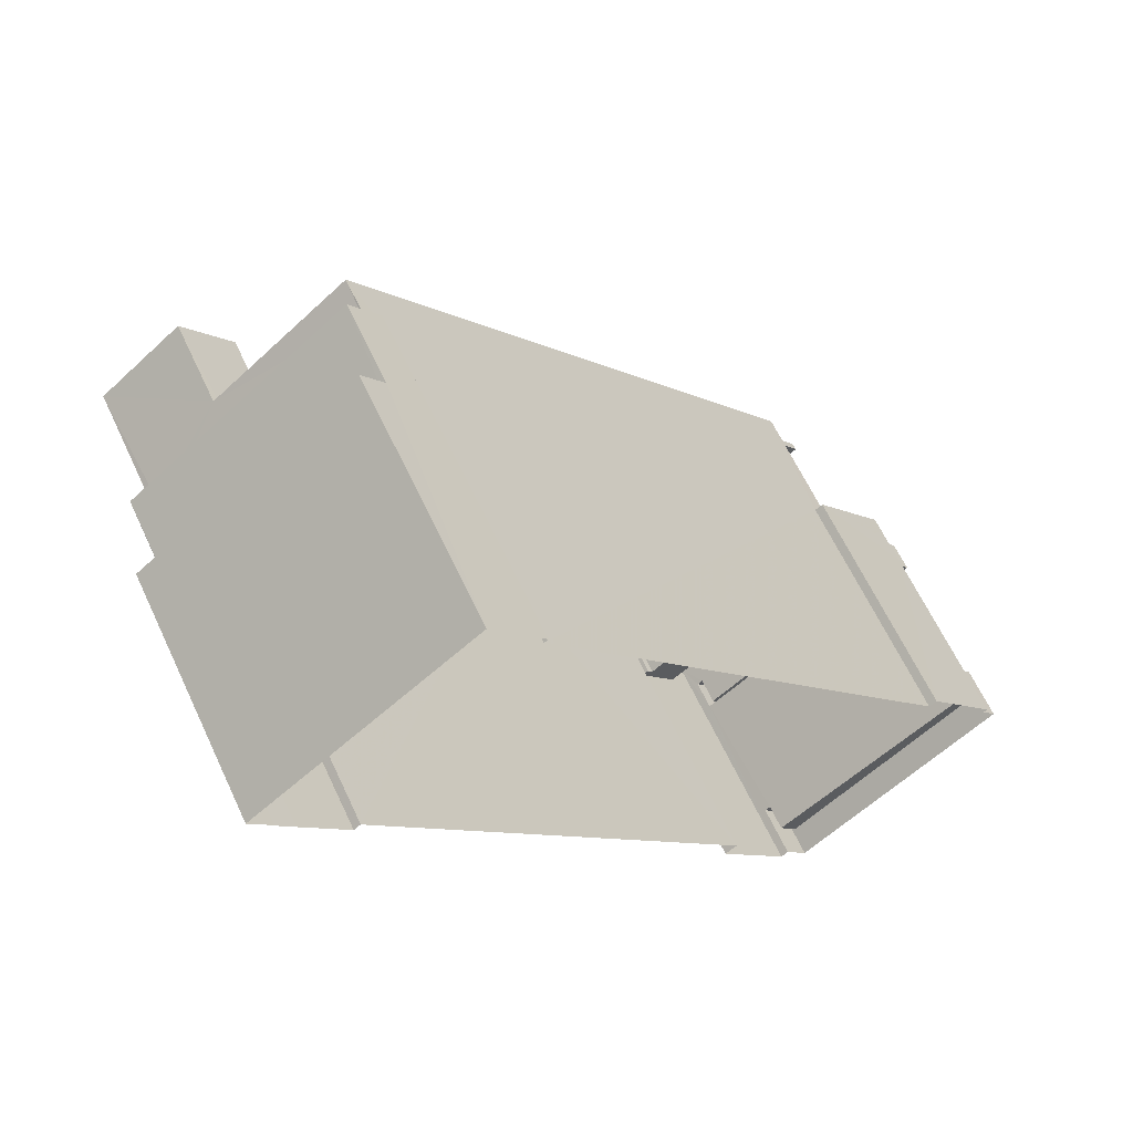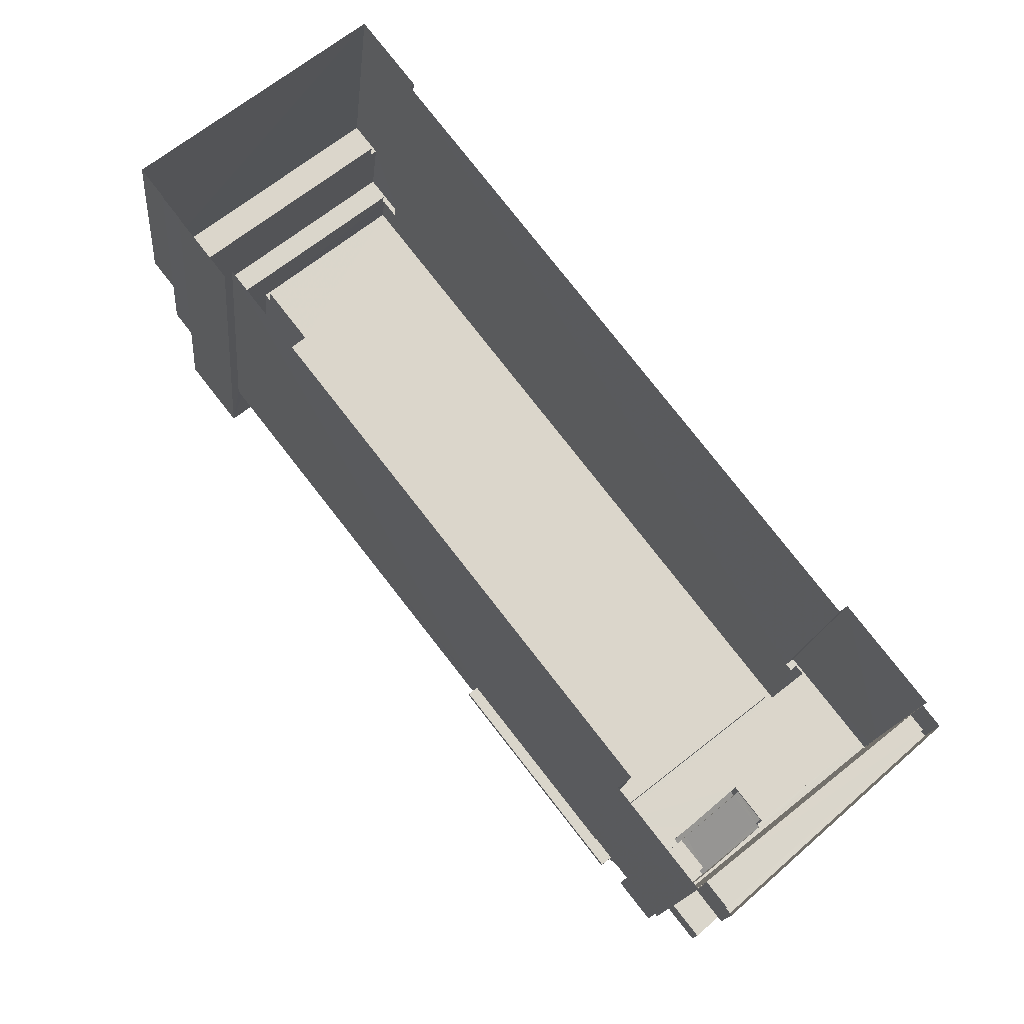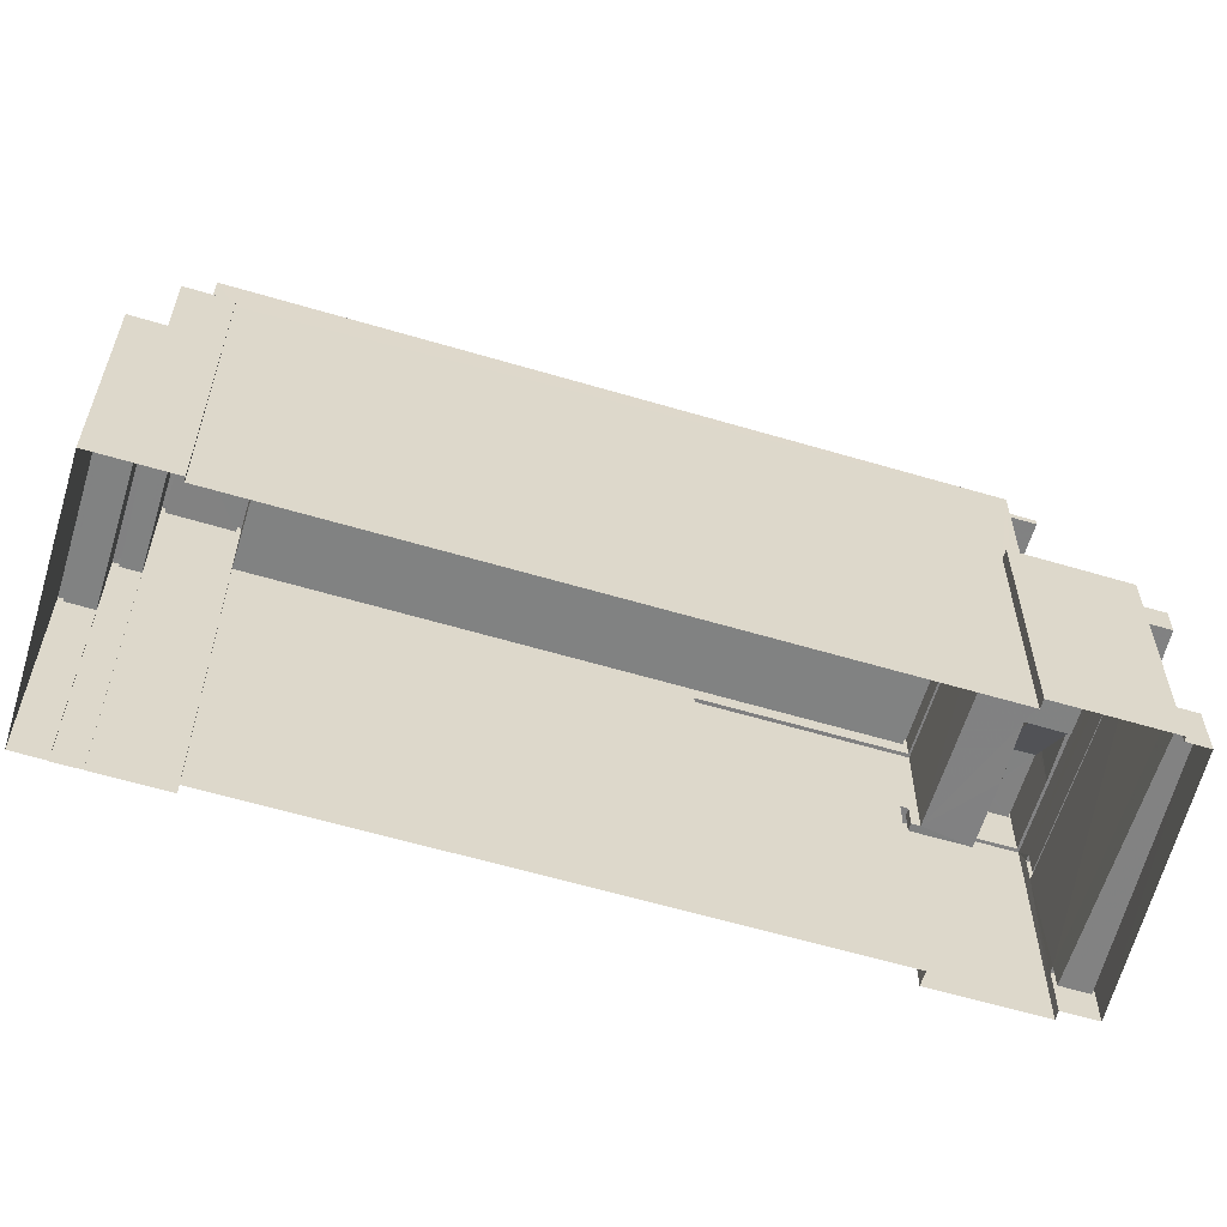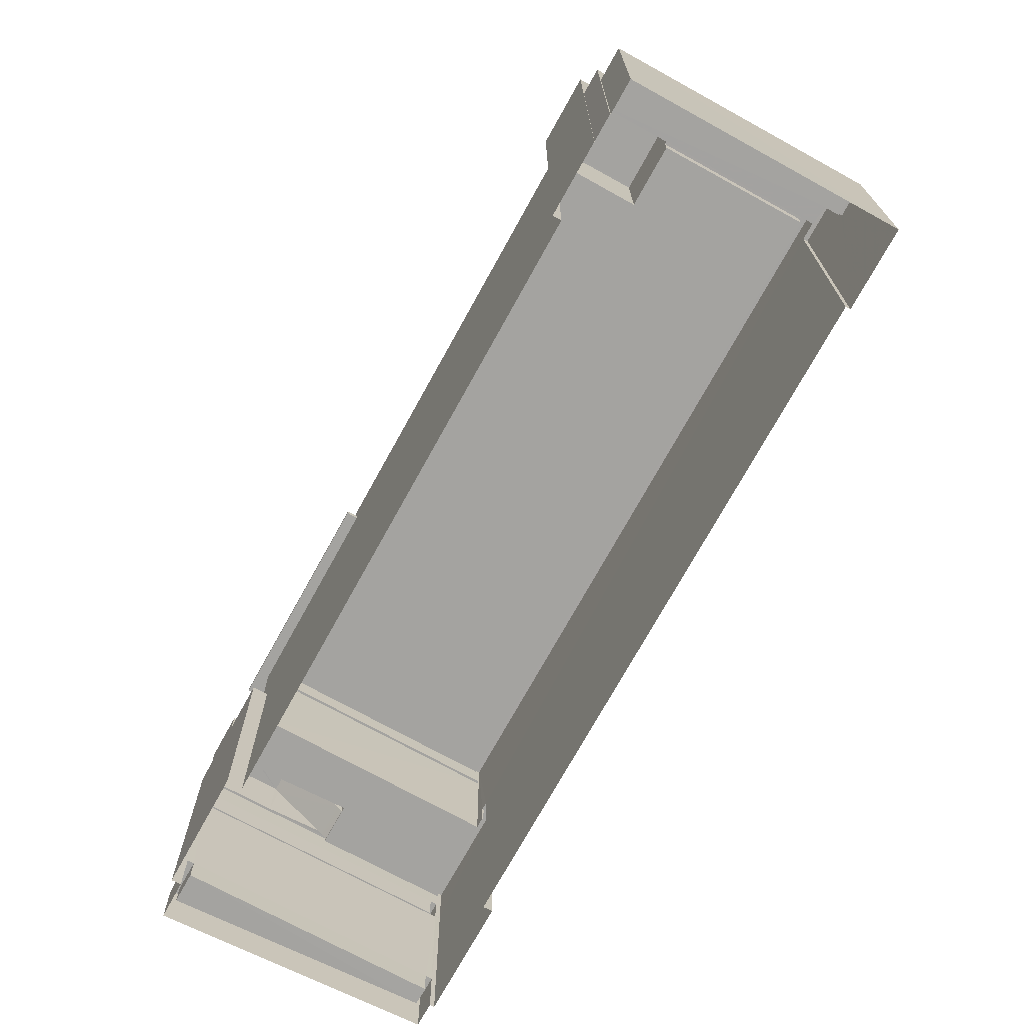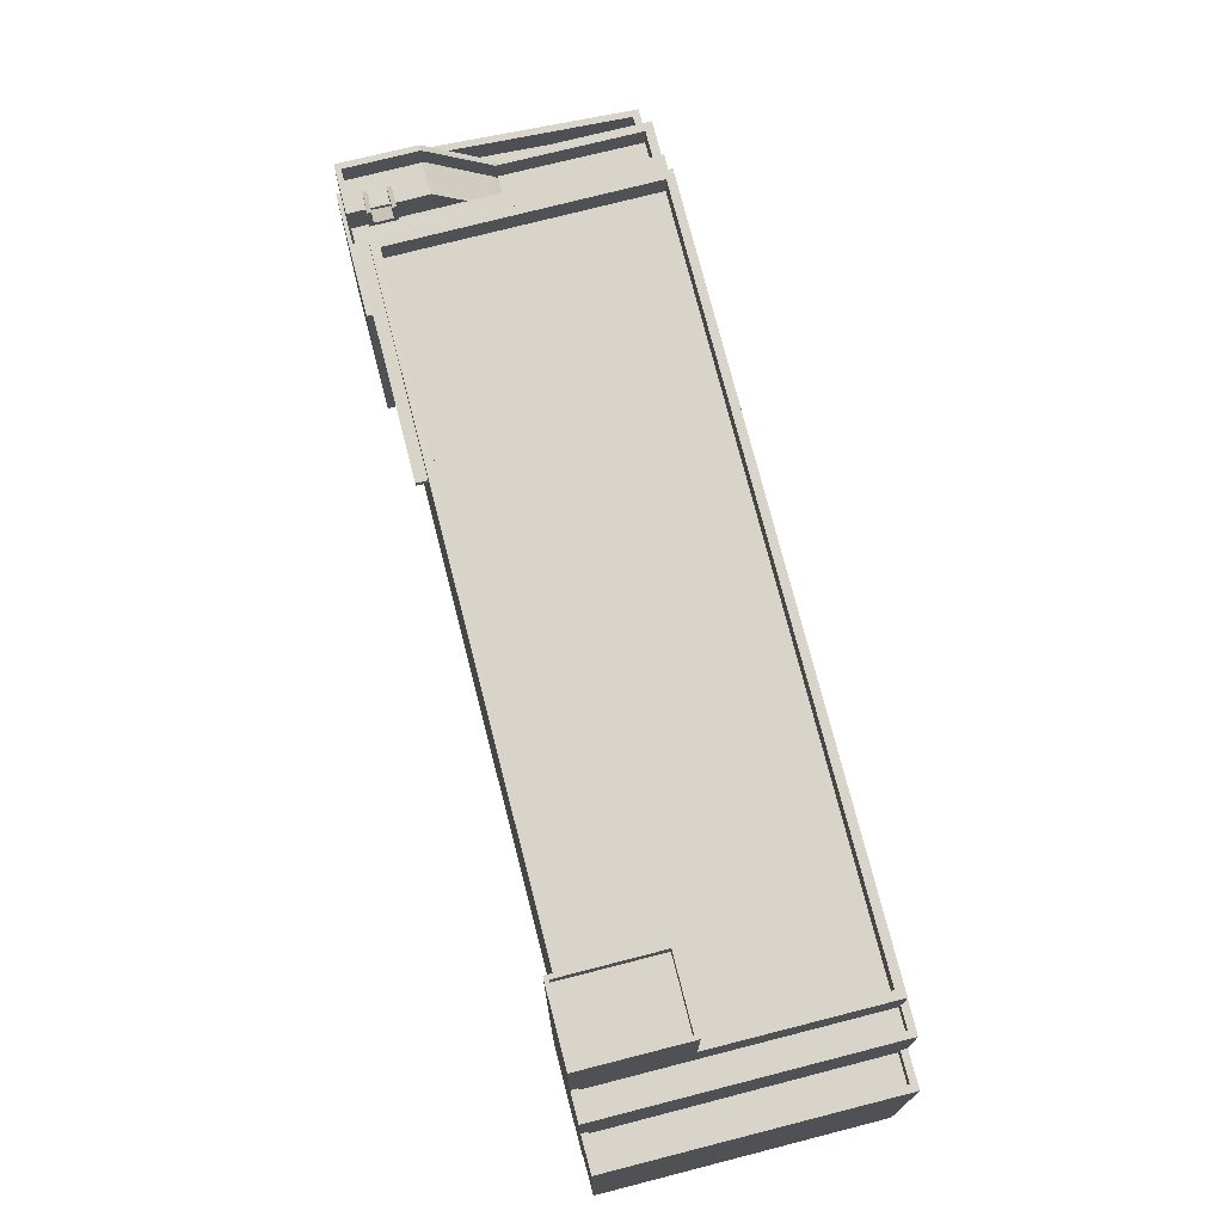
<metadata>
{"format":"obj","ext":"obj","renderer":"f3d","projection":"perspective","resolution":1024,"background":"white","views":[{"elev":63.3,"azim":154.9,"up":"+Y"},{"elev":-15.7,"azim":174.5,"up":"+Y"},{"elev":-60.6,"azim":-145.1,"up":"+Z"},{"elev":-72.9,"azim":112.9,"up":"+Z"},{"elev":74.9,"azim":127.4,"up":"+Z"}]}
</metadata>
<code>
v -8.915e+04 -1e+05 3.876
v -8.915e+04 -1e+05 3.876
v -8.916e+04 -1e+05 3.876
v -8.915e+04 -1e+05 3.875
v -8.915e+04 -1e+05 3.875
v -8.916e+04 -1e+05 3.875
v -8.915e+04 -1e+05 3.875
v -8.917e+04 -1.001e+05 3.88
v -8.917e+04 -1.001e+05 3.88
v -8.917e+04 -1.001e+05 3.879
v -8.917e+04 -1.001e+05 3.879
v -8.916e+04 -1e+05 3.875
v -8.916e+04 -1e+05 3.875
v -8.918e+04 -1.001e+05 3.88
v -8.918e+04 -1.001e+05 3.88
v -8.918e+04 -1.001e+05 3.879
v -8.916e+04 -1e+05 3.876
v -8.918e+04 -1.001e+05 3.879
v -8.917e+04 -1.001e+05 3.88
v -8.918e+04 -1.001e+05 3.88
v -8.917e+04 -1.001e+05 16.3
v -8.917e+04 -1.001e+05 14.86
v -8.917e+04 -1.001e+05 14.86
v -8.917e+04 -1.001e+05 16.3
v -8.918e+04 -1.001e+05 16.3
v -8.918e+04 -1.001e+05 16.3
v -8.917e+04 -1.001e+05 16.3
v -8.917e+04 -1.001e+05 16.3
v -8.917e+04 -1.001e+05 16.3
v -8.917e+04 -1.001e+05 16.3
v -8.917e+04 -1.001e+05 16.3
v -8.917e+04 -1.001e+05 16.3
v -8.917e+04 -1.001e+05 14.53
v -8.917e+04 -1.001e+05 14.53
v -8.917e+04 -1.001e+05 14.58
v -8.917e+04 -1.001e+05 14.53
v -8.917e+04 -1.001e+05 14.58
v -8.917e+04 -1.001e+05 14.53
v -8.917e+04 -1.001e+05 10.91
v -8.917e+04 -1.001e+05 10.91
v -8.918e+04 -1.001e+05 10.91
v -8.918e+04 -1.001e+05 10.91
v -8.916e+04 -1e+05 19.99
v -8.916e+04 -1e+05 19.99
v -8.916e+04 -1e+05 19.99
v -8.915e+04 -1e+05 19.99
v -8.915e+04 -1e+05 15.46
v -8.915e+04 -1e+05 15.46
v -8.916e+04 -1e+05 15.46
v -8.916e+04 -1e+05 15.46
v -8.915e+04 -1e+05 16.06
v -8.915e+04 -1e+05 16.06
v -8.915e+04 -1e+05 16.06
v -8.916e+04 -1e+05 16.06
v -8.916e+04 -1e+05 16.06
v -8.916e+04 -1e+05 16.06
v -8.915e+04 -1e+05 16.06
v -8.916e+04 -1e+05 16.06
v -8.916e+04 -1e+05 16.06
v -8.916e+04 -1e+05 16.06
v -8.916e+04 -1e+05 20.59
v -8.916e+04 -1e+05 20.59
v -8.916e+04 -1e+05 20.59
v -8.916e+04 -1e+05 20.59
v -8.916e+04 -1e+05 20.59
v -8.915e+04 -1e+05 20.59
v -8.916e+04 -1e+05 20.59
v -8.915e+04 -1e+05 20.59
v -8.917e+04 -1.001e+05 17.48
v -8.916e+04 -1e+05 17.47
v -8.917e+04 -1.001e+05 17.48
v -8.918e+04 -1.001e+05 17.48
v -8.918e+04 -1.001e+05 17.48
v -8.916e+04 -1e+05 17.47
v -8.916e+04 -1e+05 17.47
v -8.916e+04 -1e+05 17.47
v -8.916e+04 -1e+05 17.47
v -8.916e+04 -1e+05 17.47
v -8.917e+04 -1.001e+05 4.857
v -8.918e+04 -1.001e+05 4.857
v -8.917e+04 -1.001e+05 4.857
v -8.918e+04 -1.001e+05 4.857
v -8.917e+04 -1.001e+05 16.55
v -8.918e+04 -1.001e+05 16.55
v -8.917e+04 -1.001e+05 16.55
v -8.918e+04 -1.001e+05 16.55
v -8.917e+04 -1.001e+05 16.55
v -8.917e+04 -1.001e+05 16.55
v -8.917e+04 -1.001e+05 16.55
v -8.917e+04 -1.001e+05 16.55
v -8.917e+04 -1.001e+05 16.55
v -8.917e+04 -1.001e+05 16.55
v -8.917e+04 -1.001e+05 14.33
v -8.917e+04 -1.001e+05 14.33
v -8.917e+04 -1.001e+05 14.53
v -8.917e+04 -1.001e+05 16.77
v -8.917e+04 -1.001e+05 15.26
v -8.917e+04 -1.001e+05 16.77
v -8.917e+04 -1.001e+05 15.26
v -8.915e+04 -1e+05 12.4
v -8.915e+04 -1e+05 12.4
v -8.916e+04 -1e+05 12.4
v -8.916e+04 -1e+05 12.4
v -8.917e+04 -1.001e+05 13.25
v -8.917e+04 -1.001e+05 13.25
v -8.917e+04 -1.001e+05 15.23
v -8.915e+04 -1e+05 13
v -8.915e+04 -1e+05 13
v -8.915e+04 -1e+05 13
v -8.915e+04 -1e+05 13
v -8.916e+04 -1e+05 13
v -8.916e+04 -1e+05 13
v -8.916e+04 -1e+05 13
v -8.916e+04 -1e+05 13
v -8.917e+04 -1.001e+05 14.53
v -8.917e+04 -1.001e+05 14.53
v -8.917e+04 -1.001e+05 14.53
v -8.917e+04 -1.001e+05 14.53
v -8.917e+04 -1.001e+05 14.53
v -8.917e+04 -1.001e+05 14.53
v -8.917e+04 -1.001e+05 14.53
v -8.917e+04 -1.001e+05 14.53
v -8.917e+04 -1.001e+05 14.53
v -8.917e+04 -1.001e+05 14.53
v -8.917e+04 -1.001e+05 14.53
v -8.917e+04 -1.001e+05 12.99
v -8.917e+04 -1.001e+05 12.99
v -8.917e+04 -1.001e+05 12.99
v -8.917e+04 -1.001e+05 12.99
v -8.917e+04 -1.001e+05 12.99
v -8.917e+04 -1.001e+05 12.99
v -8.918e+04 -1.001e+05 12.99
v -8.918e+04 -1.001e+05 12.99
v -8.918e+04 -1.001e+05 12.99
v -8.918e+04 -1.001e+05 12.99
v -8.918e+04 -1.001e+05 12.99
v -8.917e+04 -1.001e+05 12.99
v -8.918e+04 -1.001e+05 12.99
v -8.918e+04 -1.001e+05 12.99
v -8.918e+04 -1.001e+05 12.99
v -8.917e+04 -1.001e+05 12.99
v -8.917e+04 -1.001e+05 12.99
v -8.918e+04 -1.001e+05 12.35
v -8.917e+04 -1.001e+05 12.35
v -8.918e+04 -1.001e+05 12.16
v -8.917e+04 -1.001e+05 15.23
v -8.917e+04 -1.001e+05 15.43
v -8.917e+04 -1.001e+05 15.23
v -8.917e+04 -1.001e+05 15.43
v -8.917e+04 -1.001e+05 14.94
v -8.917e+04 -1.001e+05 17.57
v -8.917e+04 -1.001e+05 17.57
v -8.917e+04 -1.001e+05 14.94
v -8.917e+04 -1.001e+05 12.01
v -8.917e+04 -1.001e+05 12.01
v -8.917e+04 -1.001e+05 12.01
v -8.917e+04 -1.001e+05 12.01
v -8.918e+04 -1.001e+05 12.01
v -8.918e+04 -1.001e+05 12.01
v -8.918e+04 -1.001e+05 12.01
v -8.918e+04 -1.001e+05 12.01
v -8.918e+04 -1.001e+05 13.25
v -8.917e+04 -1.001e+05 12.09
v -8.917e+04 -1.001e+05 12.09
v -8.917e+04 -1.001e+05 12.09
v -8.917e+04 -1.001e+05 12.09
v -8.918e+04 -1.001e+05 12.09
v -8.918e+04 -1.001e+05 12.09
v -8.918e+04 -1.001e+05 12.09
v -8.918e+04 -1.001e+05 12.09
v -8.918e+04 -1.001e+05 12.09
v -8.917e+04 -1.001e+05 12.09
v -8.917e+04 -1.001e+05 12.09
v -8.917e+04 -1.001e+05 11.01
v -8.918e+04 -1.001e+05 11.01
v -8.917e+04 -1.001e+05 11.01
v -8.918e+04 -1.001e+05 11.01
v -8.917e+04 -1.001e+05 5.857
v -8.917e+04 -1.001e+05 5.857
v -8.917e+04 -1.001e+05 5.857
v -8.918e+04 -1.001e+05 5.857
v -8.918e+04 -1.001e+05 5.857
v -8.918e+04 -1.001e+05 5.857
v -8.917e+04 -1.001e+05 5.857
v -8.918e+04 -1.001e+05 5.857
v -8.917e+04 -1.001e+05 15.43
v -8.917e+04 -1.001e+05 15.43
v -8.917e+04 -1.001e+05 15.43
v -8.917e+04 -1.001e+05 15.43
v -8.917e+04 -1.001e+05 15.43
v -8.917e+04 -1.001e+05 15.43
v -8.918e+04 -1.001e+05 12.16
v -8.917e+04 -1.001e+05 14.98
v -8.917e+04 -1.001e+05 14.98
v -8.917e+04 -1.001e+05 17.57
v -8.917e+04 -1.001e+05 14.94
v -8.917e+04 -1.001e+05 14.94
v -8.917e+04 -1.001e+05 17.57
v -8.917e+04 -1.001e+05 16.58
v -8.916e+04 -1e+05 16.57
v -8.916e+04 -1e+05 16.57
v -8.918e+04 -1.001e+05 16.58
v -8.916e+04 -1e+05 16.57
v -8.916e+04 -1e+05 16.57
v -8.918e+04 -1.001e+05 13.06
v -8.918e+04 -1.001e+05 13.06
v -8.917e+04 -1.001e+05 15.43
v -8.917e+04 -1.001e+05 15.43
v -8.917e+04 -1.001e+05 15.43
v -8.917e+04 -1.001e+05 15.43
v -8.917e+04 -1.001e+05 15.43
v -8.917e+04 -1.001e+05 15.43
v -8.917e+04 -1.001e+05 15.43
v -8.917e+04 -1.001e+05 15.43
v -8.918e+04 -1.001e+05 13.06
v -8.917e+04 -1.001e+05 13.06
v -8.918e+04 -1.001e+05 11.01
v -8.918e+04 -1.001e+05 11.01
v -8.918e+04 -1.001e+05 12.01
f 1 2 3
f 1 4 5
f 6 7 4
f 8 9 10
f 9 11 10
f 6 12 13
f 14 15 16
f 1 3 17
f 18 17 11
f 19 20 9
f 14 16 18
f 12 17 18
f 20 14 9
f 1 12 4
f 6 4 12
f 14 11 9
f 12 1 17
f 14 18 11
f 21 22 23
f 21 24 22
f 25 26 21
f 25 21 27
f 28 24 29
f 30 31 32
f 26 30 21
f 29 30 32
f 21 30 24
f 24 30 29
f 33 34 35
f 36 33 37
f 34 38 35
f 37 33 35
f 39 40 41
f 42 39 41
f 43 44 45
f 46 43 45
f 47 48 49
f 50 47 49
f 51 52 53
f 54 55 56
f 52 57 53
f 56 55 58
f 53 57 58
f 55 59 60
f 60 53 58
f 55 60 58
f 61 62 63
f 61 63 64
f 65 66 67
f 65 63 62
f 67 66 68
f 63 65 67
f 69 70 71
f 69 72 73
f 72 74 73
f 71 70 75
f 76 77 74
f 76 78 77
f 72 76 74
f 69 71 72
f 79 80 81
f 79 82 80
f 83 84 85
f 84 83 86
f 87 88 89
f 88 90 91
f 89 91 83
f 91 90 92
f 91 86 83
f 88 91 89
f 93 94 95
f 96 97 98
f 96 99 97
f 100 101 102
f 103 100 102
f 104 105 106
f 107 108 109
f 108 110 109
f 111 112 113
f 109 110 114
f 112 109 114
f 113 112 114
f 38 115 116
f 117 33 36
f 117 36 118
f 116 95 119
f 38 34 115
f 120 121 118
f 95 121 122
f 123 124 125
f 120 118 36
f 124 121 120
f 38 116 119
f 119 95 122
f 124 123 122
f 122 121 124
f 126 127 128
f 129 127 130
f 129 131 132
f 133 134 135
f 133 132 134
f 134 136 135
f 126 128 137
f 138 139 140
f 140 134 132
f 131 138 132
f 141 130 126
f 129 142 131
f 129 130 142
f 130 127 126
f 132 138 140
f 143 144 145
f 146 147 148
f 146 149 147
f 150 151 152
f 153 150 152
f 154 155 156
f 156 155 157
f 158 159 160
f 161 158 160
f 155 159 157
f 160 159 155
f 116 93 95
f 148 162 146
f 163 164 165
f 164 163 166
f 167 168 169
f 170 167 169
f 168 171 172
f 173 166 163
f 169 172 163
f 172 173 163
f 169 168 172
f 94 144 143
f 174 175 176
f 174 177 175
f 178 179 180
f 180 179 181
f 182 183 181
f 178 184 179
f 182 185 183
f 179 182 181
f 186 187 188
f 186 189 190
f 189 149 190
f 188 187 191
f 189 147 149
f 186 188 189
f 192 143 145
f 125 193 123
f 125 194 193
f 64 66 61
f 64 68 66
f 195 196 197
f 198 195 197
f 199 200 201
f 199 201 202
f 201 203 202
f 201 204 203
f 162 205 146
f 162 206 205
f 94 93 144
f 33 117 115
f 34 33 115
f 207 208 209
f 207 210 208
f 211 106 212
f 211 104 106
f 213 211 212
f 213 214 211
f 104 215 105
f 104 216 215
f 8 127 129
f 8 10 127
f 69 92 70
f 70 31 17
f 17 31 11
f 163 137 30
f 69 91 92
f 165 137 163
f 128 31 30
f 128 11 31
f 92 31 70
f 137 128 30
f 27 84 25
f 27 85 84
f 84 26 25
f 84 86 26
f 107 109 101
f 100 107 101
f 142 149 131
f 142 190 149
f 63 44 43
f 64 63 43
f 159 217 41
f 41 217 42
f 158 217 159
f 170 134 167
f 170 136 134
f 201 200 75
f 62 201 75
f 70 17 3
f 62 75 65
f 70 3 65
f 75 70 65
f 185 182 80
f 82 185 80
f 179 81 80
f 182 179 80
f 54 56 13
f 12 54 13
f 66 65 3
f 2 66 3
f 161 160 175
f 177 161 175
f 184 81 179
f 184 79 81
f 203 72 202
f 203 76 72
f 137 164 126
f 137 165 164
f 211 173 104
f 104 172 216
f 104 173 172
f 218 133 16
f 16 15 218
f 219 132 133
f 219 133 218
f 157 159 41
f 40 157 41
f 189 121 95
f 147 189 95
f 124 150 153
f 124 120 150
f 74 54 73
f 73 136 169
f 74 55 54
f 169 136 170
f 18 135 12
f 135 54 12
f 136 73 135
f 73 54 135
f 186 130 22
f 211 214 23
f 211 23 173
f 141 166 173
f 130 141 22
f 187 186 22
f 22 141 23
f 23 141 173
f 83 195 96
f 83 96 89
f 98 151 89
f 195 198 96
f 98 152 151
f 96 98 89
f 99 207 209
f 97 99 209
f 23 214 21
f 85 195 83
f 214 27 21
f 85 27 214
f 195 213 196
f 196 35 38
f 213 35 196
f 119 196 38
f 85 214 213
f 85 213 195
f 89 151 87
f 22 24 187
f 187 28 87
f 187 24 28
f 191 151 150
f 36 37 150
f 36 150 120
f 37 191 150
f 187 87 191
f 87 151 191
f 189 188 118
f 121 189 118
f 169 163 26
f 73 169 26
f 91 69 86
f 163 30 26
f 69 73 86
f 86 73 26
f 193 208 210
f 193 194 208
f 52 1 5
f 57 52 5
f 6 110 7
f 6 114 110
f 139 168 140
f 139 171 168
f 183 15 14
f 9 8 178
f 183 218 15
f 219 158 132
f 8 129 39
f 82 79 184
f 132 154 129
f 39 184 178
f 217 218 42
f 82 184 185
f 42 183 185
f 161 177 154
f 132 158 161
f 39 42 184
f 154 177 174
f 156 39 129
f 154 156 129
f 39 178 8
f 183 42 218
f 132 161 154
f 184 42 185
f 113 58 111
f 103 111 107
f 100 103 107
f 4 108 5
f 107 58 57
f 5 108 57
f 108 107 57
f 111 58 107
f 106 93 116
f 212 106 116
f 126 166 141
f 126 164 166
f 158 219 218
f 217 158 218
f 134 140 168
f 167 134 168
f 50 49 60
f 59 50 60
f 14 20 181
f 183 14 181
f 4 7 110
f 108 4 110
f 47 53 48
f 47 51 53
f 67 46 45
f 67 68 46
f 206 162 143
f 148 94 162
f 206 143 192
f 162 94 143
f 194 125 153
f 125 124 153
f 208 194 153
f 98 97 209
f 208 98 209
f 152 98 208
f 152 208 153
f 19 181 20
f 19 180 181
f 29 90 88
f 29 32 90
f 204 76 203
f 204 78 76
f 39 157 40
f 39 156 157
f 186 142 130
f 186 190 142
f 148 95 94
f 148 147 95
f 101 112 102
f 101 109 112
f 72 199 202
f 72 71 199
f 111 102 112
f 111 103 102
f 146 205 131
f 146 131 149
f 205 138 131
f 48 60 49
f 48 53 60
f 145 216 172
f 145 172 171
f 145 215 216
f 138 205 139
f 139 192 171
f 205 206 139
f 192 145 171
f 206 192 139
f 71 200 199
f 71 75 200
f 178 180 19
f 9 178 19
f 67 45 44
f 63 67 44
f 114 6 113
f 58 113 56
f 56 113 13
f 113 6 13
f 28 29 88
f 87 28 88
f 154 176 155
f 154 174 176
f 145 144 215
f 215 144 105
f 105 93 106
f 105 144 93
f 68 43 46
f 68 64 43
f 135 16 133
f 135 18 16
f 197 122 123
f 197 123 193
f 198 197 210
f 99 96 207
f 197 193 210
f 96 198 210
f 207 96 210
f 61 66 77
f 59 74 77
f 55 74 59
f 52 66 2
f 50 59 77
f 52 2 1
f 50 77 47
f 51 66 52
f 47 77 51
f 77 66 51
f 37 118 188
f 117 118 37
f 117 35 115
f 37 188 191
f 212 116 35
f 35 116 115
f 213 212 35
f 37 35 117
f 160 176 175
f 160 155 176
f 10 128 127
f 10 11 128
f 92 90 32
f 31 92 32
f 204 201 78
f 77 78 61
f 61 78 62
f 78 201 62
f 119 197 196
f 119 122 197

</code>
